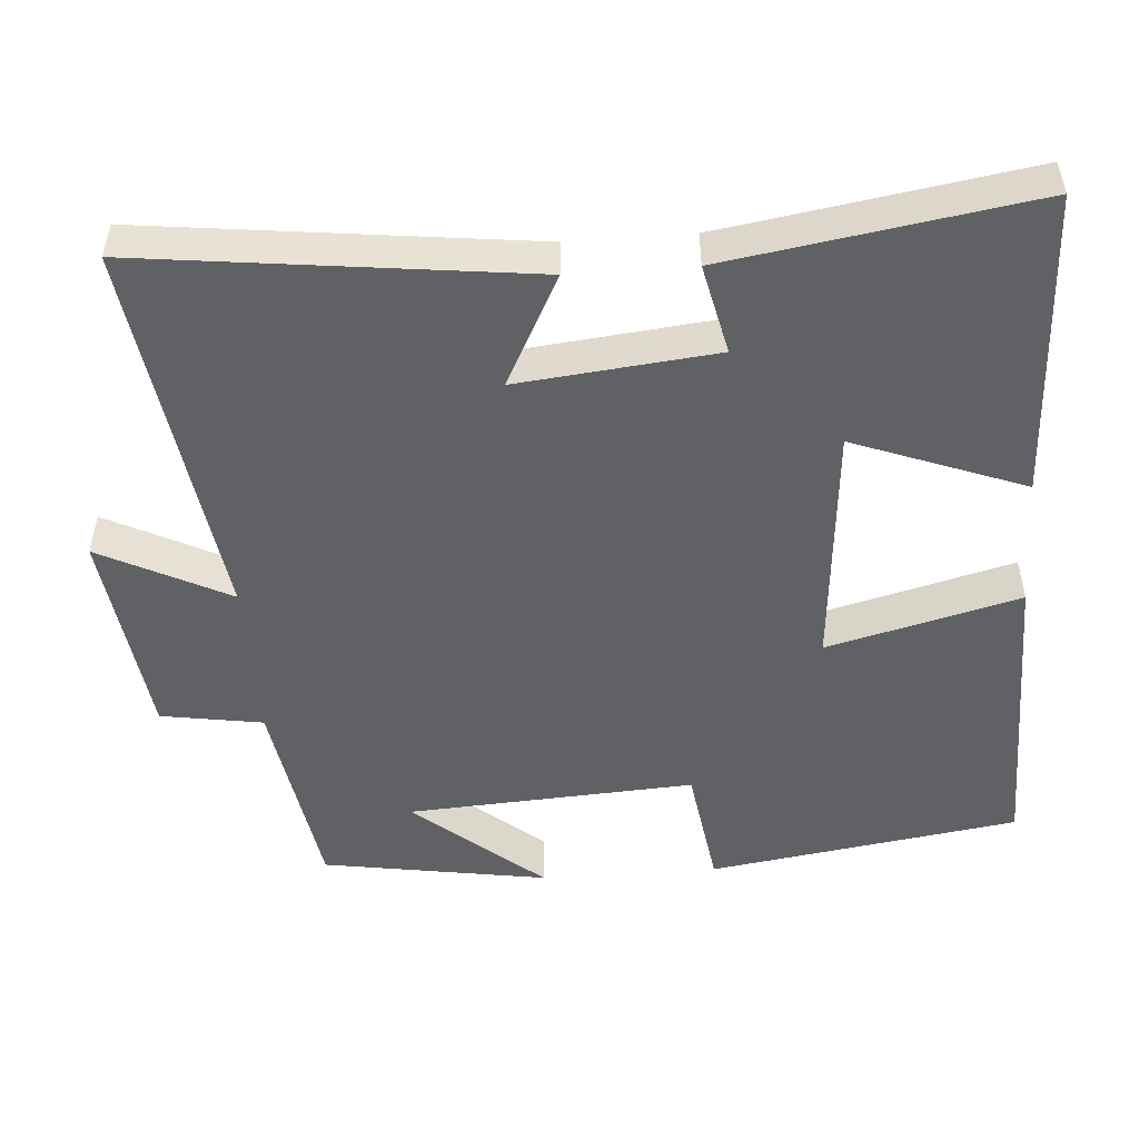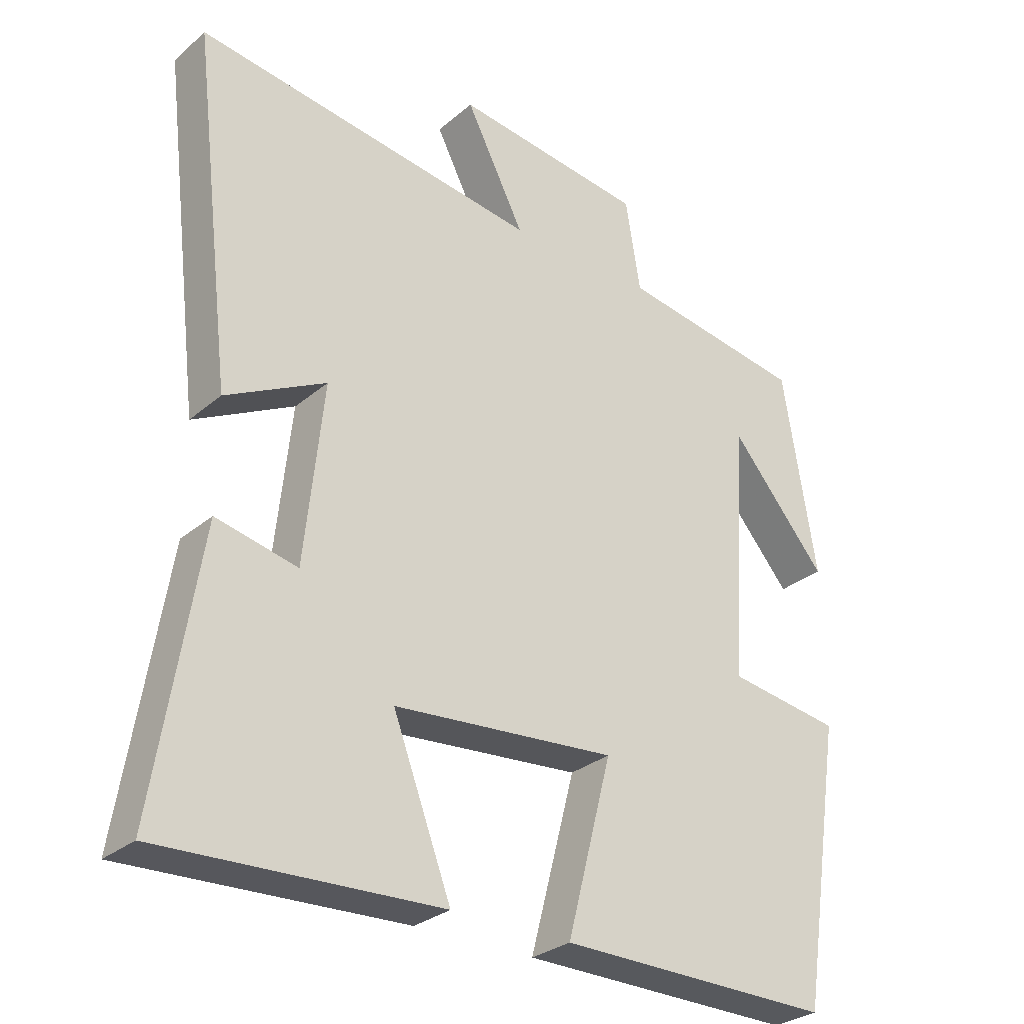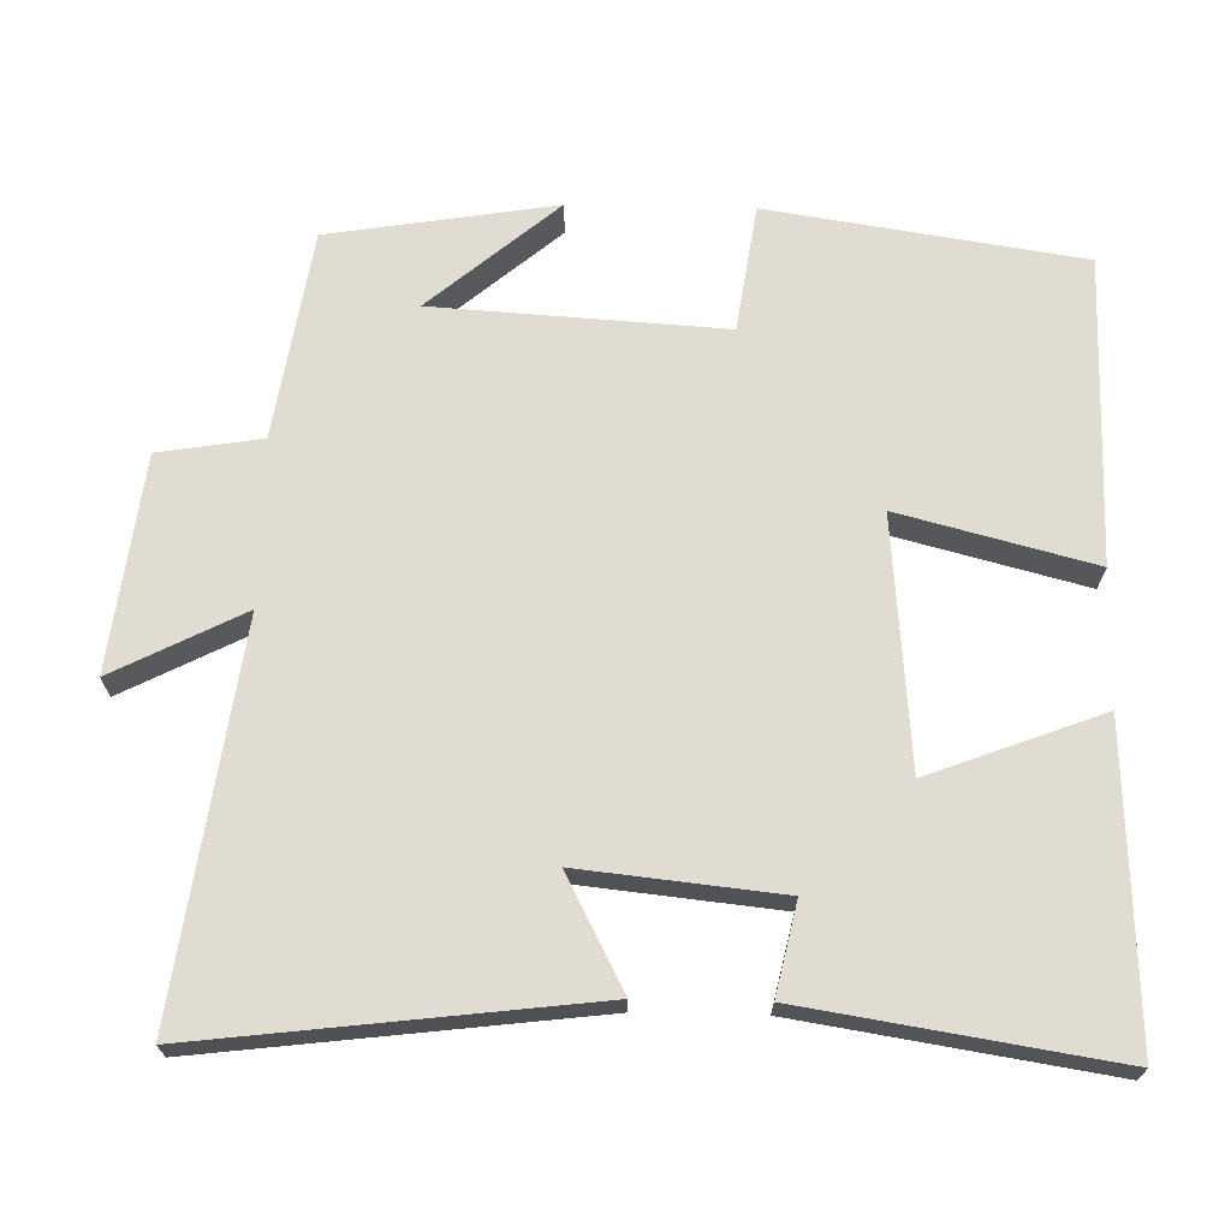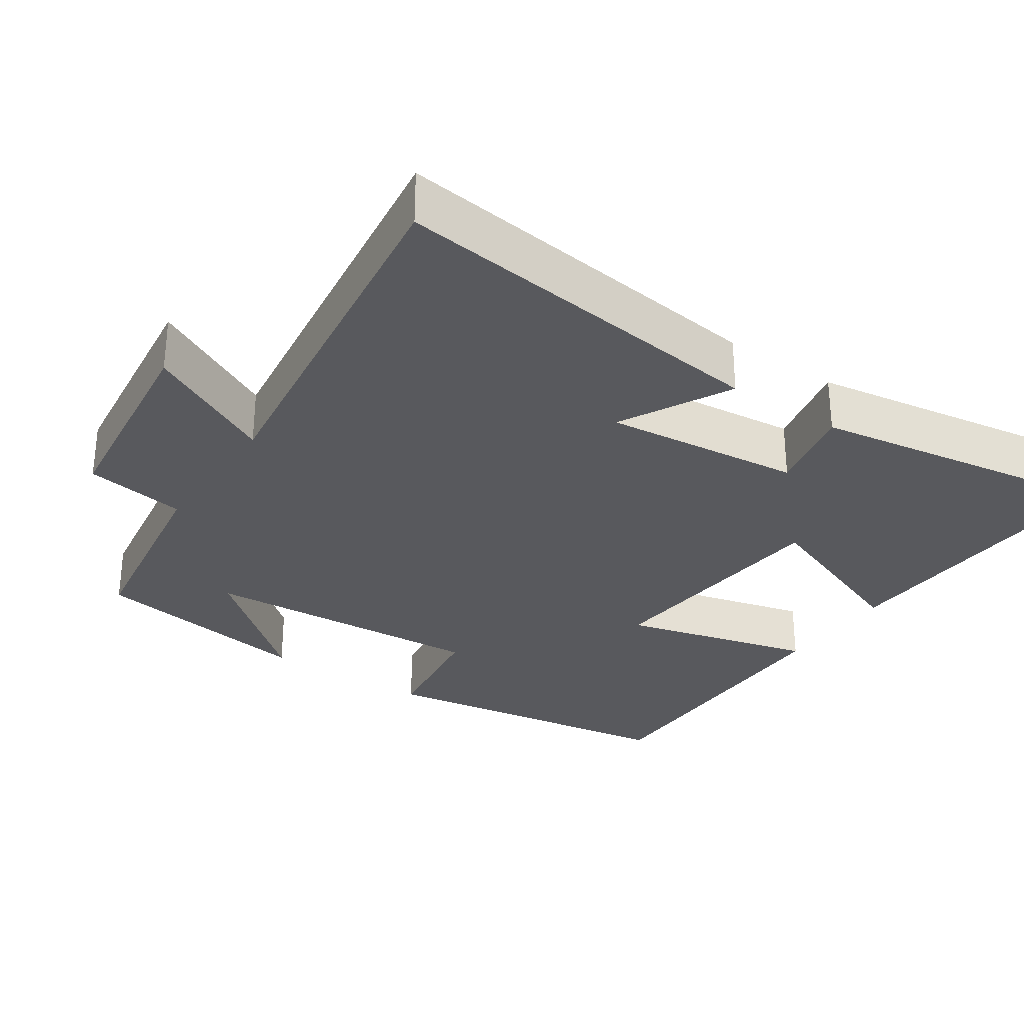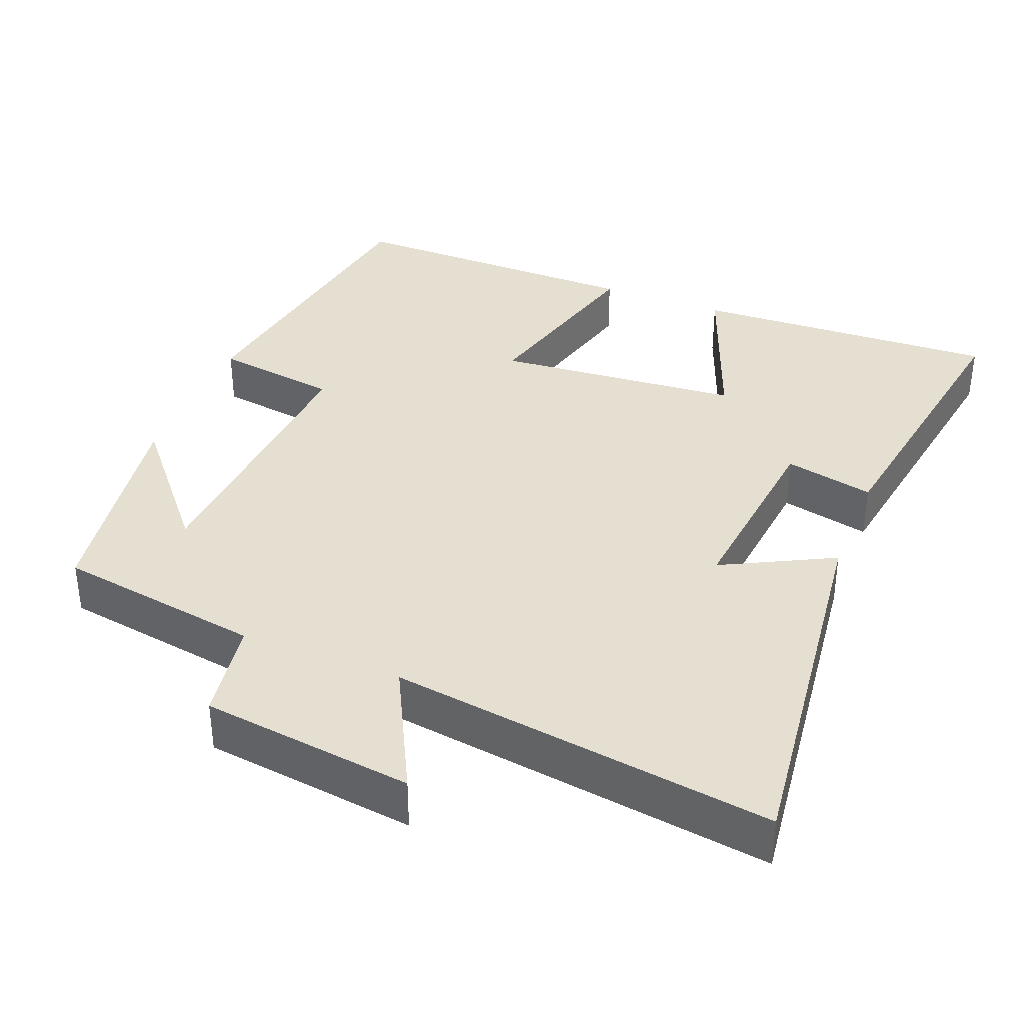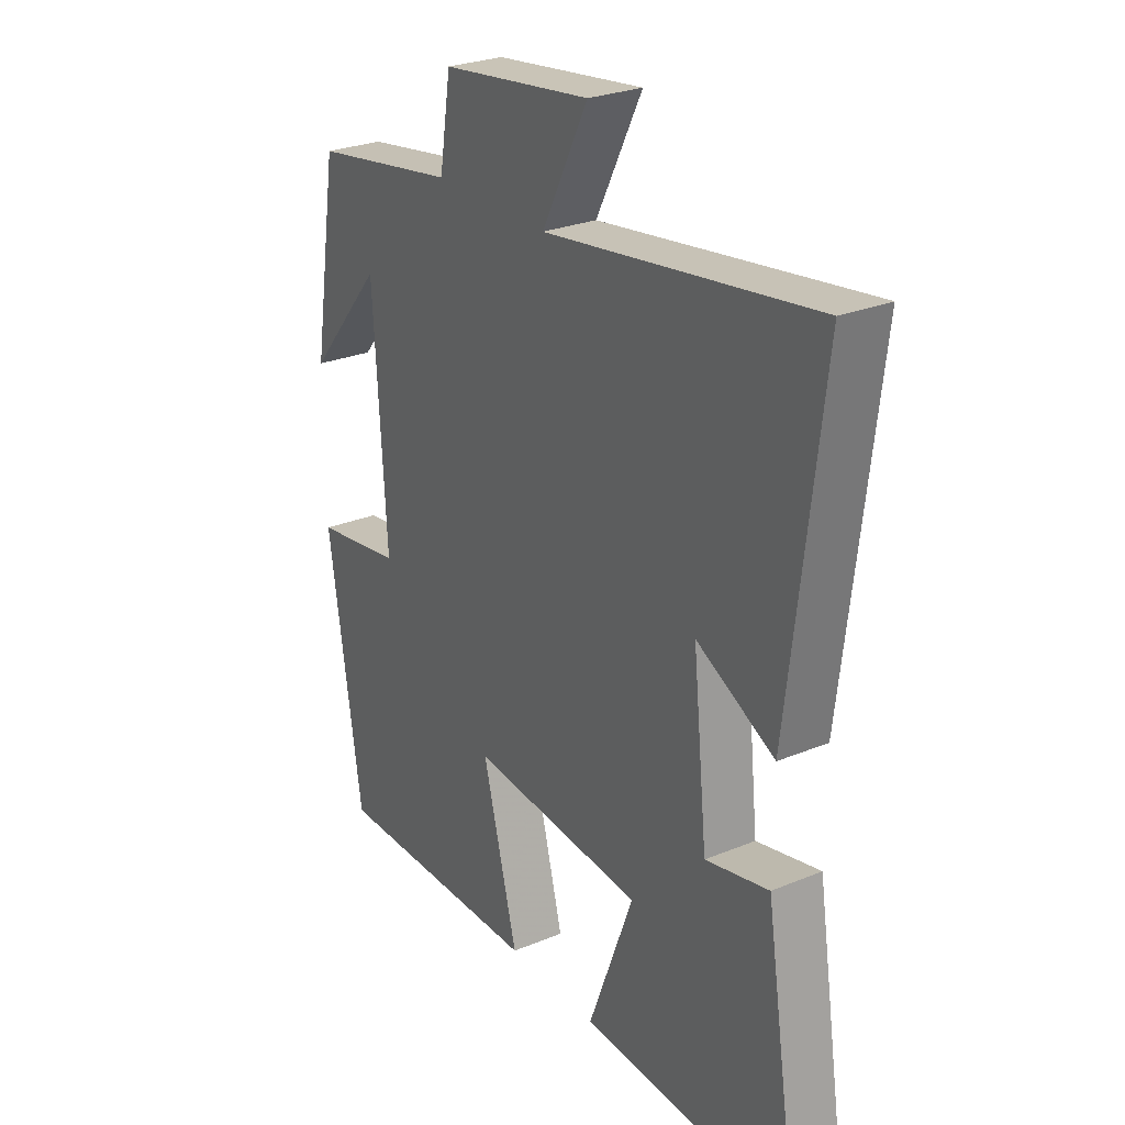
<metadata>
{"format":"obj","ext":"obj","renderer":"f3d","projection":"perspective","resolution":1024,"background":"white","views":[{"elev":-50.2,"azim":94.2,"up":"+Y"},{"elev":-29.3,"azim":141.0,"up":"+Z"},{"elev":69.0,"azim":91.2,"up":"+Y"},{"elev":-30.0,"azim":55.7,"up":"+Y"},{"elev":36.6,"azim":21.7,"up":"+Y"},{"elev":26.9,"azim":57.3,"up":"+Z"}]}
</metadata>
<code>
v -0.451 0.07 0.456
v -0.173 0.07 0.5
v -0.151 0.07 0.637
v 0.135 0.07 0.673
v 0.047 0.07 0.5
v 0.562 0.07 0.572
v 0.5 0.07 0.054
v 0.351 0.07 0.131
v 0.379 0.07 -0.135
v 0.5 0.07 -0.108
v 0.565 0.07 -0.518
v 0.151 0.07 -0.5
v 0.238 0.07 -0.27
v -0.094 0.07 -0.242
v -0.027 0.07 -0.5
v -0.436 0.07 -0.504
v -0.5 0.07 -0.087
v -0.331 0.07 -0.062
v -0.355 0.07 0.324
v -0.5 0.07 0.153
v -0.451 0 0.456
v -0.173 0 0.5
v -0.151 0 0.637
v 0.135 0 0.673
v 0.047 0 0.5
v 0.562 0 0.572
v 0.5 0 0.054
v 0.351 0 0.131
v 0.379 0 -0.135
v 0.5 0 -0.108
v 0.565 0 -0.518
v 0.151 0 -0.5
v 0.238 0 -0.27
v -0.094 0 -0.242
v -0.027 0 -0.5
v -0.436 0 -0.504
v -0.5 0 -0.087
v -0.331 0 -0.062
v -0.355 0 0.324
v -0.5 0 0.153
f 19 20 1
f 16 17 18
f 15 16 18
f 14 15 18
f 13 14 18 19
f 11 12 13
f 10 11 13
f 9 10 13
f 19 1 2
f 13 19 2
f 9 13 2
f 8 9 2
f 5 6 7 8
f 2 3 4 5
f 2 5 8
f 21 40 39
f 38 37 36
f 38 36 35
f 38 35 34
f 39 38 34 33
f 33 32 31
f 33 31 30
f 33 30 29
f 22 21 39
f 22 39 33
f 22 33 29
f 22 29 28
f 28 27 26 25
f 25 24 23 22
f 28 25 22
f 1 21 22 2
f 2 22 23 3
f 3 23 24 4
f 4 24 25 5
f 5 25 26 6
f 6 26 27 7
f 7 27 28 8
f 8 28 29 9
f 9 29 30 10
f 10 30 31 11
f 11 31 32 12
f 12 32 33 13
f 13 33 34 14
f 14 34 35 15
f 15 35 36 16
f 16 36 37 17
f 17 37 38 18
f 18 38 39 19
f 19 39 40 20
f 20 40 21 1

</code>
